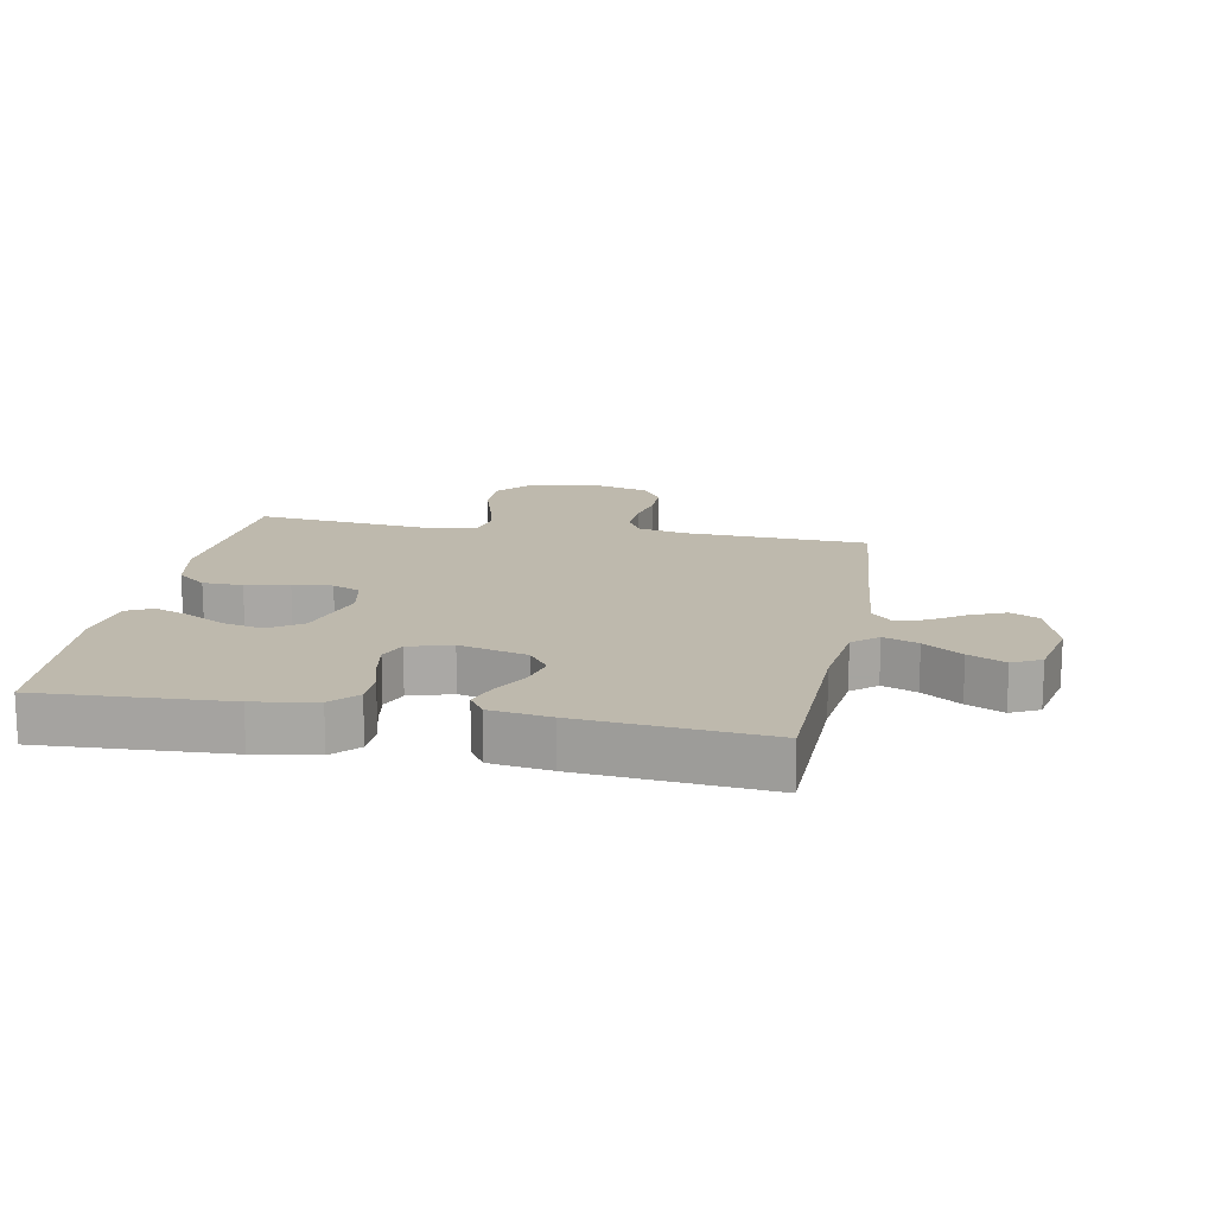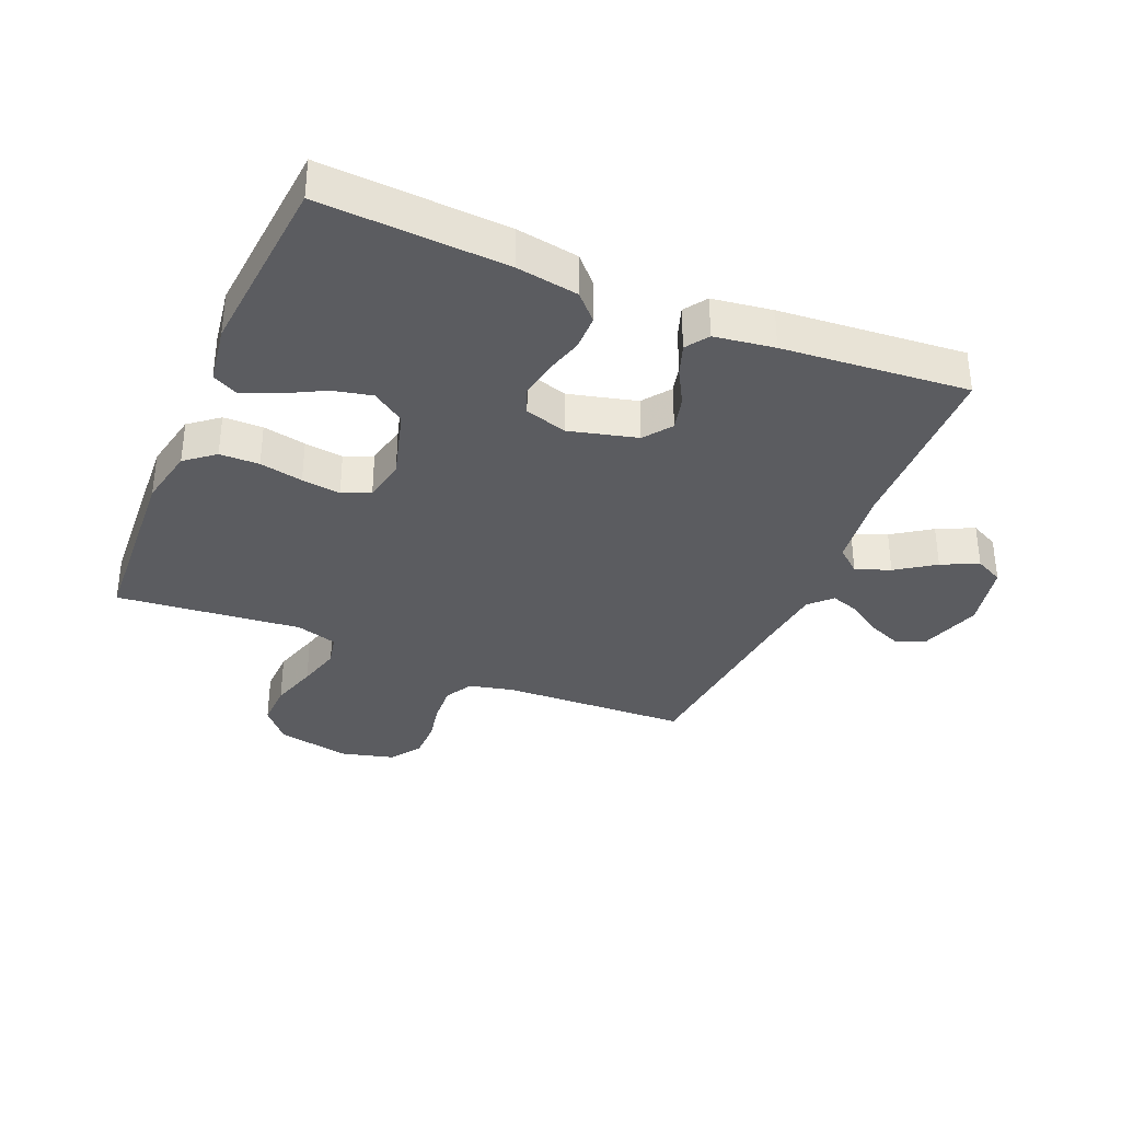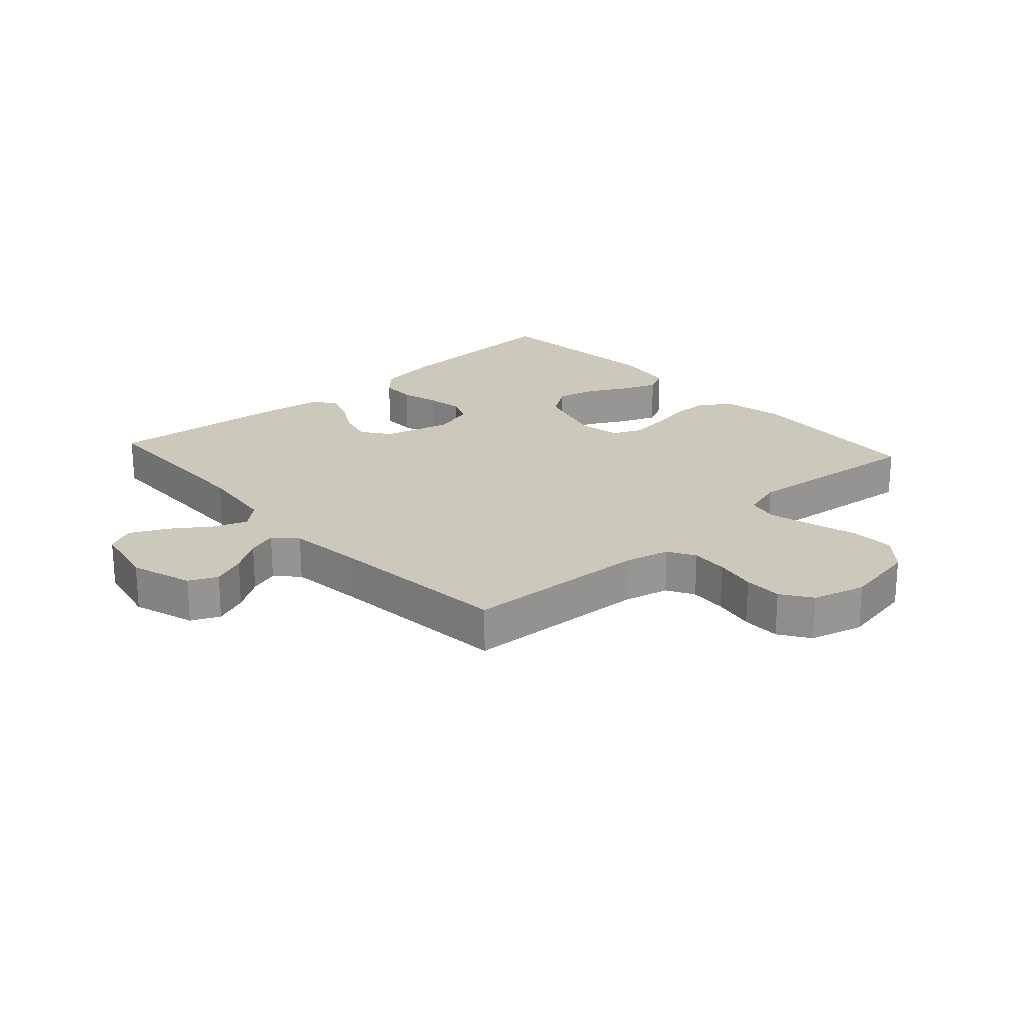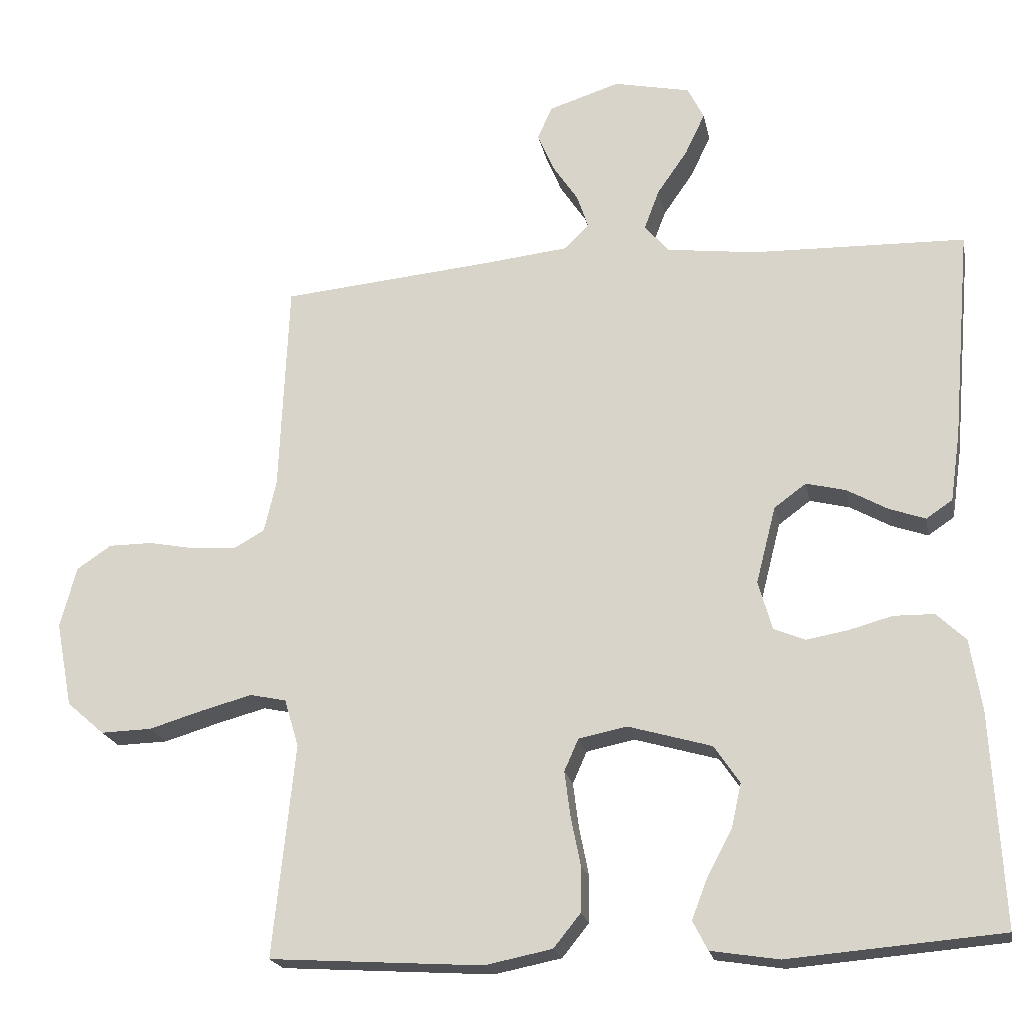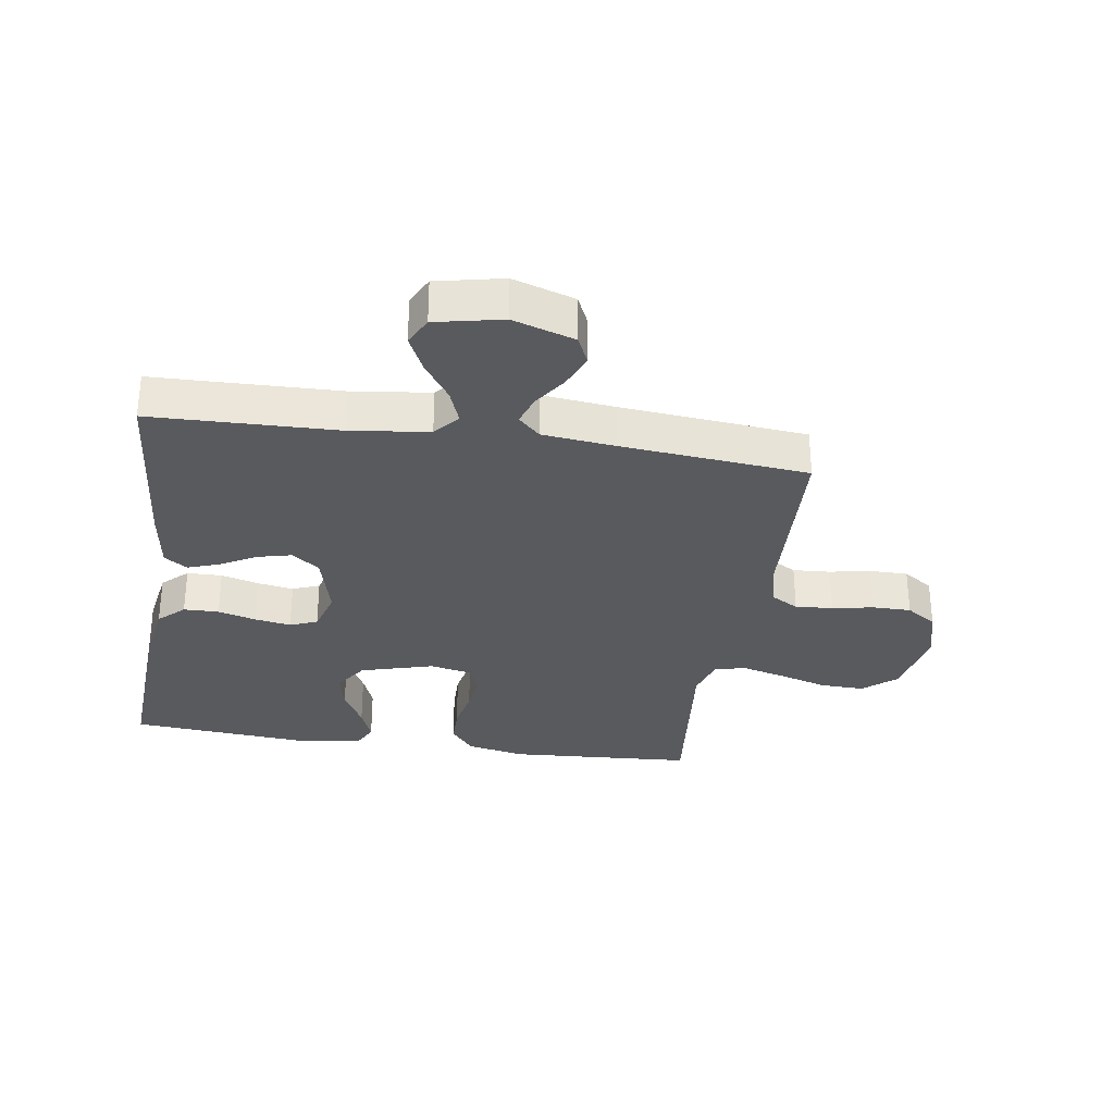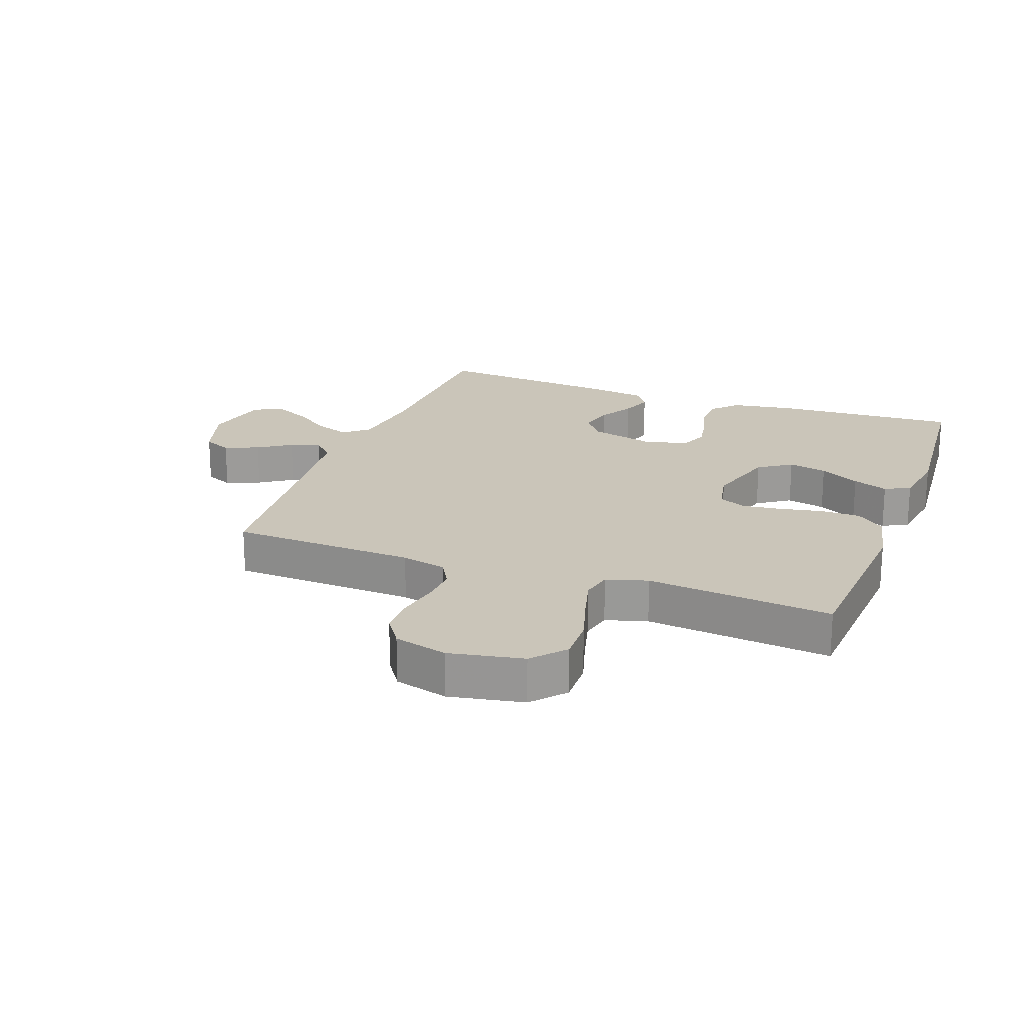
<metadata>
{"format":"obj","ext":"obj","renderer":"f3d","projection":"perspective","resolution":1024,"background":"white","views":[{"elev":15.3,"azim":-79.3,"up":"+Y"},{"elev":-35.0,"azim":-113.0,"up":"+Y"},{"elev":22.2,"azim":47.9,"up":"+Y"},{"elev":-20.4,"azim":-169.0,"up":"+Z"},{"elev":-30.9,"azim":-8.7,"up":"+Y"},{"elev":20.6,"azim":110.3,"up":"+Y"}]}
</metadata>
<code>
v -0.5 0.07 -0.5
v -0.484 0.07 -0.2
v -0.468 0.07 -0.1
v -0.427 0.07 -0.061
v -0.37 0.07 -0.06
v -0.308 0.07 -0.077
v -0.25 0.07 -0.087
v -0.206 0.07 -0.069
v -0.186 0.07 0
v -0.214 0.07 0.109
v -0.259 0.07 0.142
v -0.315 0.07 0.128
v -0.372 0.07 0.096
v -0.423 0.07 0.078
v -0.46 0.07 0.103
v -0.474 0.07 0.2
v -0.5 0.07 0.5
v -0.2 0.07 0.508
v -0.073 0.07 0.524
v -0.039 0.07 0.564
v -0.06 0.07 0.62
v -0.103 0.07 0.682
v -0.131 0.07 0.741
v -0.108 0.07 0.787
v 0 0.07 0.81
v 0.1 0.07 0.778
v 0.121 0.07 0.732
v 0.098 0.07 0.677
v 0.062 0.07 0.623
v 0.046 0.07 0.575
v 0.081 0.07 0.541
v 0.2 0.07 0.528
v 0.5 0.07 0.5
v 0.513 0.07 0.2
v 0.53 0.07 0.127
v 0.574 0.07 0.102
v 0.635 0.07 0.106
v 0.702 0.07 0.119
v 0.764 0.07 0.119
v 0.813 0.07 0.086
v 0.836 0.07 0
v 0.813 0.07 -0.12
v 0.76 0.07 -0.166
v 0.688 0.07 -0.164
v 0.611 0.07 -0.141
v 0.54 0.07 -0.122
v 0.489 0.07 -0.133
v 0.469 0.07 -0.2
v 0.5 0.07 -0.5
v 0.2 0.07 -0.519
v 0.105 0.07 -0.5
v 0.067 0.07 -0.453
v 0.066 0.07 -0.389
v 0.08 0.07 -0.319
v 0.088 0.07 -0.256
v 0.068 0.07 -0.211
v 0 0.07 -0.197
v -0.118 0.07 -0.231
v -0.154 0.07 -0.284
v -0.14 0.07 -0.347
v -0.105 0.07 -0.412
v -0.083 0.07 -0.469
v -0.104 0.07 -0.51
v -0.2 0.07 -0.525
v -0.5 0 -0.5
v -0.484 0 -0.2
v -0.468 0 -0.1
v -0.427 0 -0.061
v -0.37 0 -0.06
v -0.308 0 -0.077
v -0.25 0 -0.087
v -0.206 0 -0.069
v -0.186 0 0
v -0.214 0 0.109
v -0.259 0 0.142
v -0.315 0 0.128
v -0.372 0 0.096
v -0.423 0 0.078
v -0.46 0 0.103
v -0.474 0 0.2
v -0.5 0 0.5
v -0.2 0 0.508
v -0.073 0 0.524
v -0.039 0 0.564
v -0.06 0 0.62
v -0.103 0 0.682
v -0.131 0 0.741
v -0.108 0 0.787
v 0 0 0.81
v 0.1 0 0.778
v 0.121 0 0.732
v 0.098 0 0.677
v 0.062 0 0.623
v 0.046 0 0.575
v 0.081 0 0.541
v 0.2 0 0.528
v 0.5 0 0.5
v 0.513 0 0.2
v 0.53 0 0.127
v 0.574 0 0.102
v 0.635 0 0.106
v 0.702 0 0.119
v 0.764 0 0.119
v 0.813 0 0.086
v 0.836 0 0
v 0.813 0 -0.12
v 0.76 0 -0.166
v 0.688 0 -0.164
v 0.611 0 -0.141
v 0.54 0 -0.122
v 0.489 0 -0.133
v 0.469 0 -0.2
v 0.5 0 -0.5
v 0.2 0 -0.519
v 0.105 0 -0.5
v 0.067 0 -0.453
v 0.066 0 -0.389
v 0.08 0 -0.319
v 0.088 0 -0.256
v 0.068 0 -0.211
v 0 0 -0.197
v -0.118 0 -0.231
v -0.154 0 -0.284
v -0.14 0 -0.347
v -0.105 0 -0.412
v -0.083 0 -0.469
v -0.104 0 -0.51
v -0.2 0 -0.525
f 4 5 6
f 3 4 6
f 2 3 6
f 1 2 6
f 64 1 6
f 63 64 6
f 62 63 6
f 61 62 6
f 60 61 6
f 59 60 6 7
f 58 59 7 8
f 57 58 8 9
f 56 57 9 10
f 52 53 54
f 51 52 54
f 50 51 54
f 49 50 54
f 48 49 54
f 47 48 54 55
f 43 44 45
f 42 43 45
f 41 42 45
f 40 41 45
f 39 40 45
f 38 39 45
f 37 38 45
f 36 37 45 46
f 35 36 46 47
f 32 33 34
f 47 55 56
f 35 47 56
f 34 35 56
f 32 34 56
f 31 32 56
f 27 28 29
f 26 27 29
f 25 26 29
f 24 25 29
f 23 24 29
f 22 23 29
f 21 22 29
f 20 21 29 30
f 16 17 18
f 15 16 18
f 14 15 18
f 13 14 18
f 12 13 18
f 11 12 18 19
f 20 30 31
f 19 20 31
f 11 19 31
f 10 11 31
f 10 31 56
f 70 69 68
f 70 68 67
f 70 67 66
f 70 66 65
f 70 65 128
f 70 128 127
f 70 127 126
f 70 126 125
f 70 125 124
f 71 70 124 123
f 72 71 123 122
f 73 72 122 121
f 74 73 121 120
f 118 117 116
f 118 116 115
f 118 115 114
f 118 114 113
f 118 113 112
f 119 118 112 111
f 109 108 107
f 109 107 106
f 109 106 105
f 109 105 104
f 109 104 103
f 109 103 102
f 109 102 101
f 110 109 101 100
f 111 110 100 99
f 98 97 96
f 120 119 111
f 120 111 99
f 120 99 98
f 120 98 96
f 120 96 95
f 93 92 91
f 93 91 90
f 93 90 89
f 93 89 88
f 93 88 87
f 93 87 86
f 93 86 85
f 94 93 85 84
f 82 81 80
f 82 80 79
f 82 79 78
f 82 78 77
f 82 77 76
f 83 82 76 75
f 95 94 84
f 95 84 83
f 95 83 75
f 95 75 74
f 120 95 74
f 1 65 66 2
f 2 66 67 3
f 3 67 68 4
f 4 68 69 5
f 5 69 70 6
f 6 70 71 7
f 7 71 72 8
f 8 72 73 9
f 9 73 74 10
f 10 74 75 11
f 11 75 76 12
f 12 76 77 13
f 13 77 78 14
f 14 78 79 15
f 15 79 80 16
f 16 80 81 17
f 17 81 82 18
f 18 82 83 19
f 19 83 84 20
f 20 84 85 21
f 21 85 86 22
f 22 86 87 23
f 23 87 88 24
f 24 88 89 25
f 25 89 90 26
f 26 90 91 27
f 27 91 92 28
f 28 92 93 29
f 29 93 94 30
f 30 94 95 31
f 31 95 96 32
f 32 96 97 33
f 33 97 98 34
f 34 98 99 35
f 35 99 100 36
f 36 100 101 37
f 37 101 102 38
f 38 102 103 39
f 39 103 104 40
f 40 104 105 41
f 41 105 106 42
f 42 106 107 43
f 43 107 108 44
f 44 108 109 45
f 45 109 110 46
f 46 110 111 47
f 47 111 112 48
f 48 112 113 49
f 49 113 114 50
f 50 114 115 51
f 51 115 116 52
f 52 116 117 53
f 53 117 118 54
f 54 118 119 55
f 55 119 120 56
f 56 120 121 57
f 57 121 122 58
f 58 122 123 59
f 59 123 124 60
f 60 124 125 61
f 61 125 126 62
f 62 126 127 63
f 63 127 128 64
f 64 128 65 1

</code>
